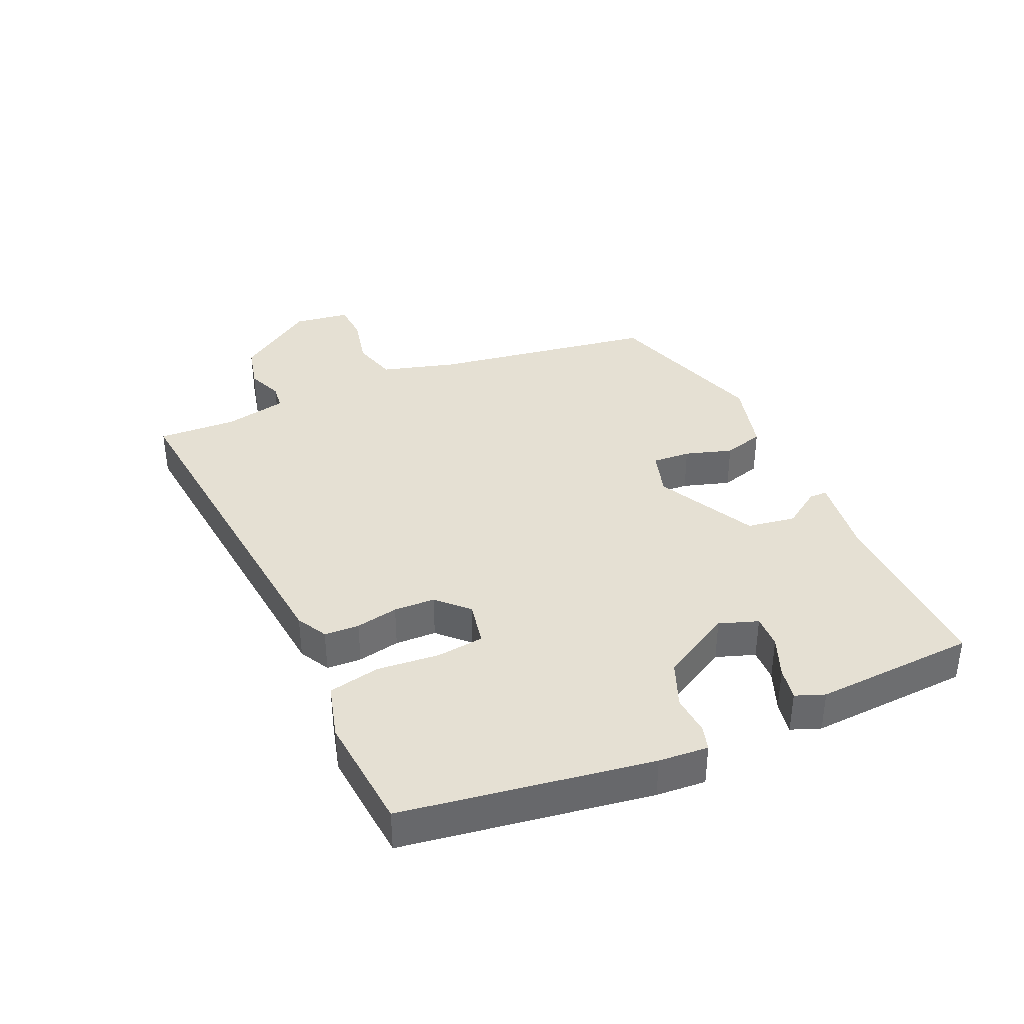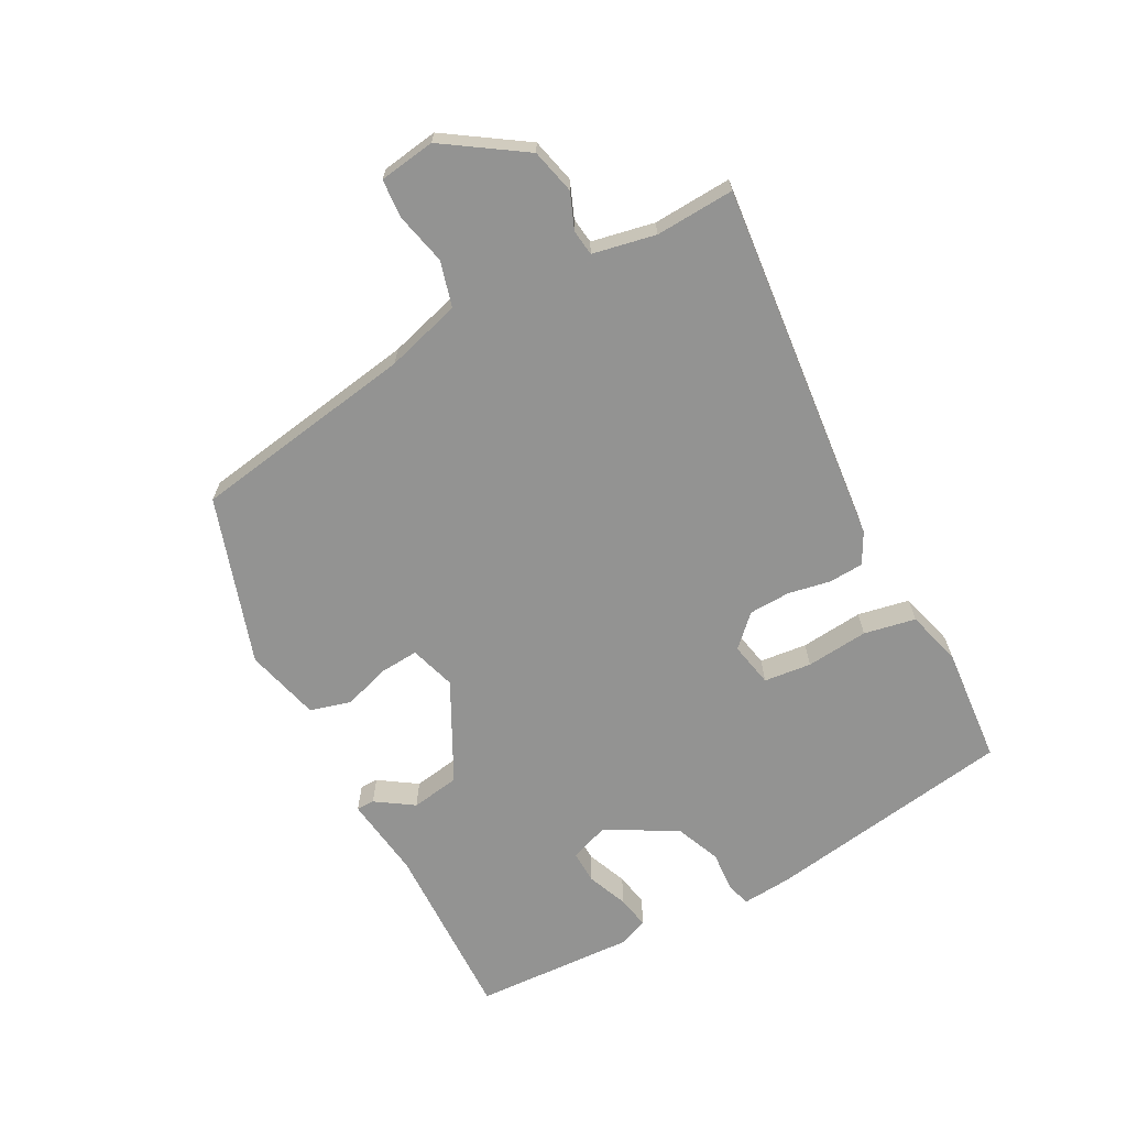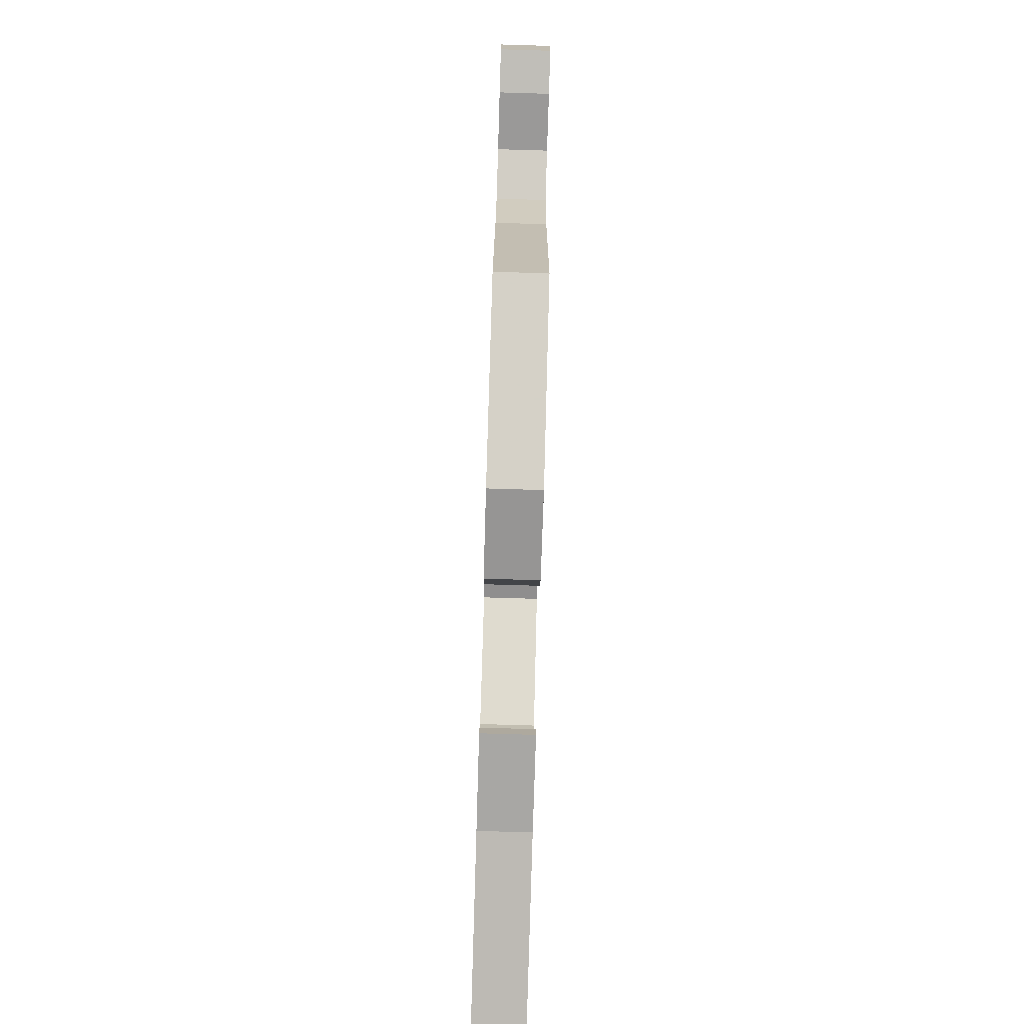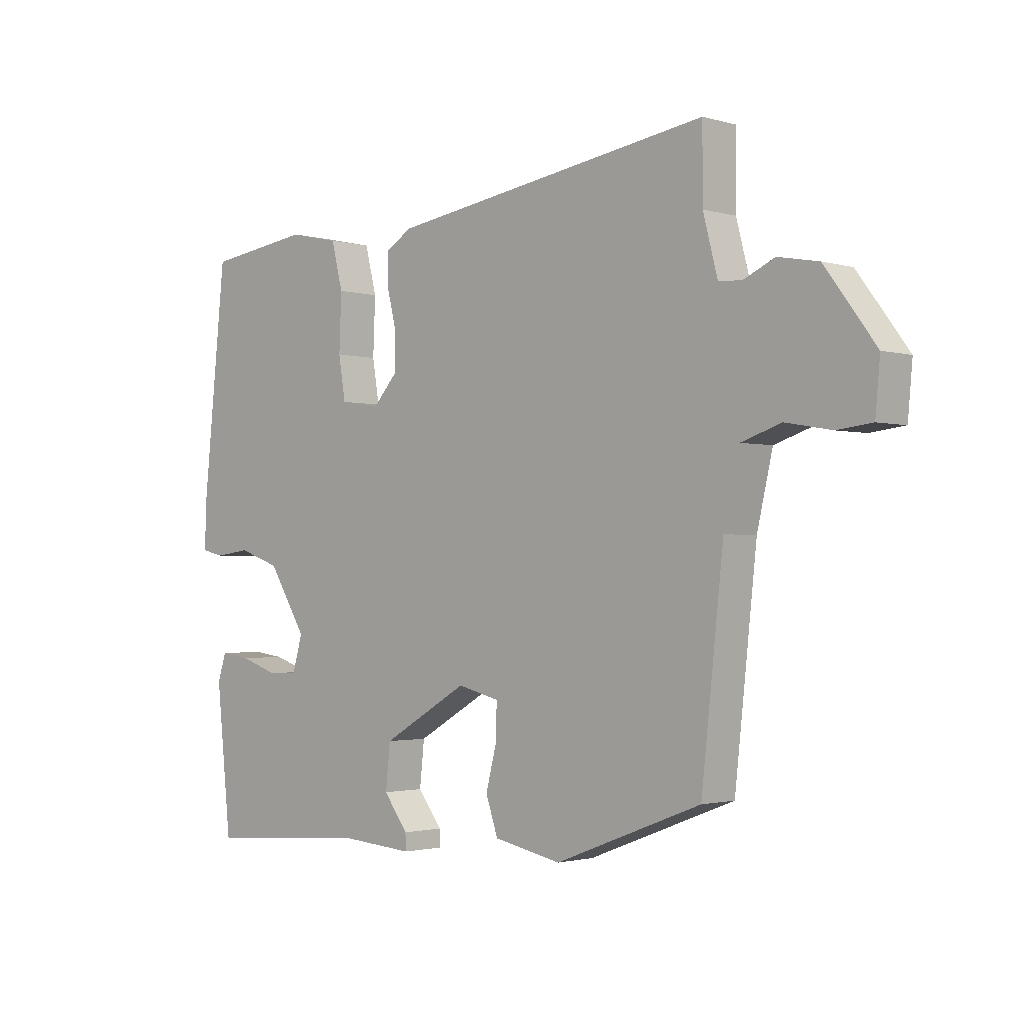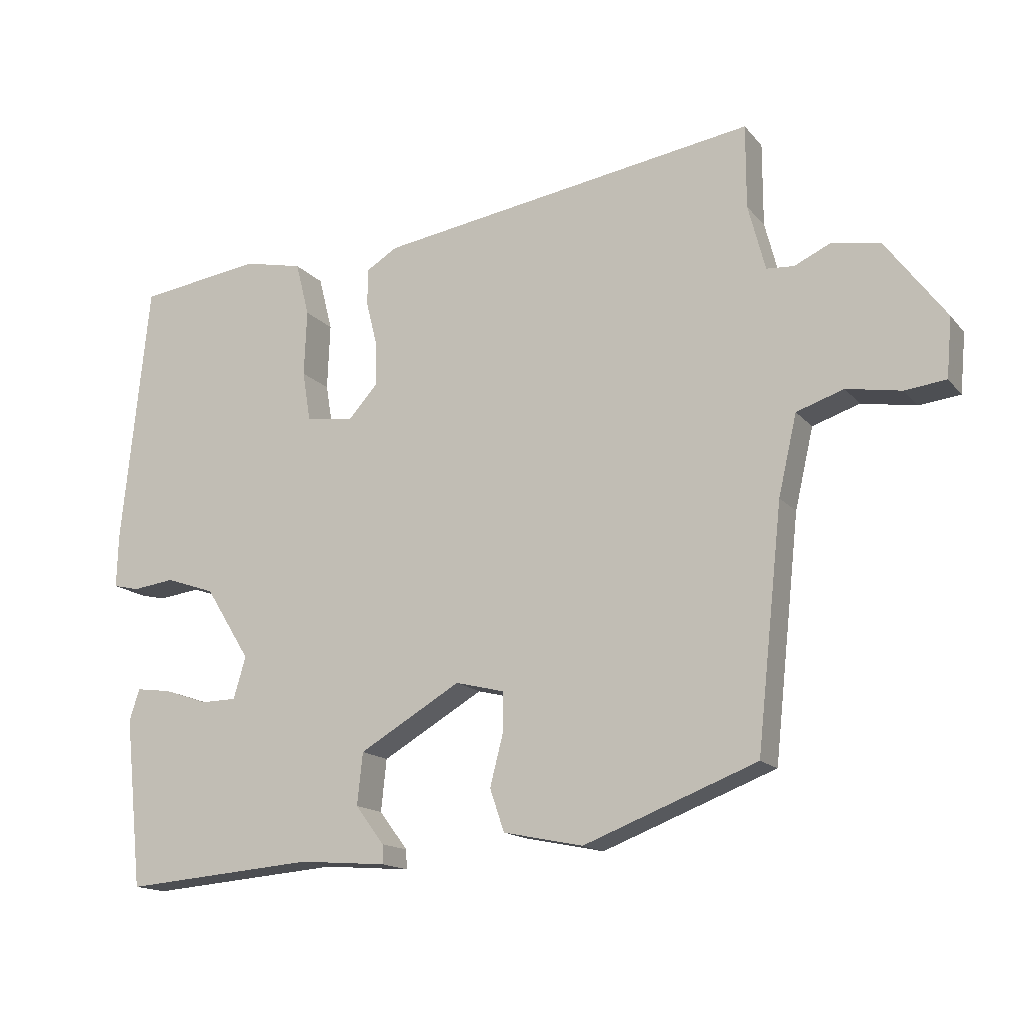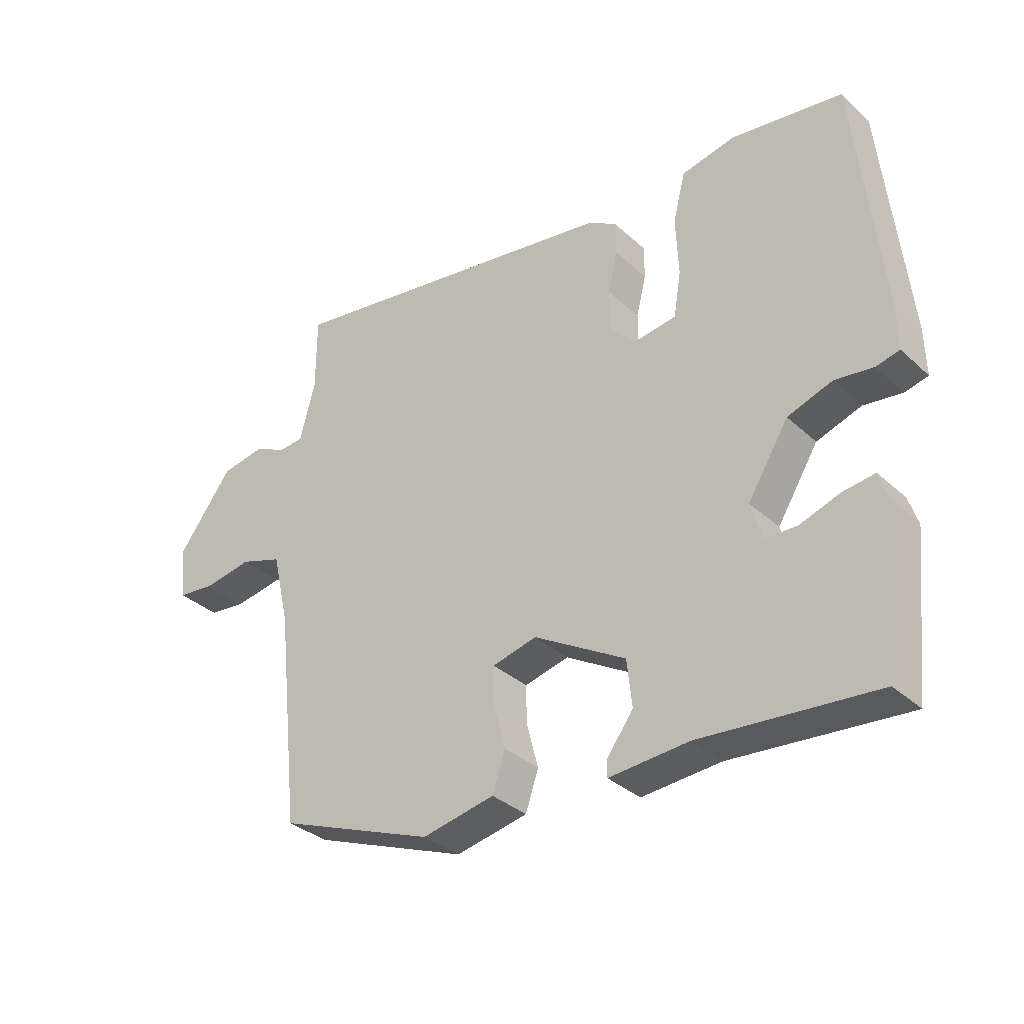
<metadata>
{"format":"obj","ext":"obj","renderer":"f3d","projection":"perspective","resolution":1024,"background":"white","views":[{"elev":37.9,"azim":68.9,"up":"+Y"},{"elev":-66.7,"azim":-58.8,"up":"+Y"},{"elev":-79.1,"azim":-91.7,"up":"+Z"},{"elev":-1.8,"azim":-136.1,"up":"+Z"},{"elev":-15.3,"azim":-154.4,"up":"+Z"},{"elev":-33.6,"azim":39.1,"up":"+Z"}]}
</metadata>
<code>
v -0.499 0.07 -0.361
v -0.537 0.07 -0.011
v -0.564 0.07 0.106
v -0.633 0.07 0.129
v -0.713 0.07 0.115
v -0.773 0.07 0.122
v -0.781 0.07 0.209
v -0.693 0.07 0.327
v -0.623 0.07 0.34
v -0.569 0.07 0.315
v -0.529 0.07 0.318
v -0.504 0.07 0.414
v -0.504 0.07 0.536
v 0.053 0.07 0.45
v 0.099 0.07 0.422
v 0.099 0.07 0.368
v 0.083 0.07 0.303
v 0.082 0.07 0.239
v 0.125 0.07 0.191
v 0.195 0.07 0.201
v 0.207 0.07 0.274
v 0.203 0.07 0.371
v 0.223 0.07 0.45
v 0.31 0.07 0.469
v 0.49 0.07 0.444
v 0.53 0.07 0.056
v 0.532 0.07 -0.021
v 0.494 0.07 -0.03
v 0.432 0.07 -0.022
v 0.36 0.07 -0.047
v 0.294 0.07 -0.153
v 0.312 0.07 -0.214
v 0.364 0.07 -0.215
v 0.428 0.07 -0.193
v 0.48 0.07 -0.186
v 0.495 0.07 -0.232
v 0.469 0.07 -0.481
v 0.187 0.07 -0.458
v 0.058 0.07 -0.468
v 0.059 0.07 -0.44
v 0.101 0.07 -0.384
v 0.093 0.07 -0.308
v -0.056 0.07 -0.221
v -0.128 0.07 -0.239
v -0.127 0.07 -0.298
v -0.108 0.07 -0.372
v -0.129 0.07 -0.434
v -0.246 0.07 -0.458
v -0.499 0 -0.361
v -0.537 0 -0.011
v -0.564 0 0.106
v -0.633 0 0.129
v -0.713 0 0.115
v -0.773 0 0.122
v -0.781 0 0.209
v -0.693 0 0.327
v -0.623 0 0.34
v -0.569 0 0.315
v -0.529 0 0.318
v -0.504 0 0.414
v -0.504 0 0.536
v 0.053 0 0.45
v 0.099 0 0.422
v 0.099 0 0.368
v 0.083 0 0.303
v 0.082 0 0.239
v 0.125 0 0.191
v 0.195 0 0.201
v 0.207 0 0.274
v 0.203 0 0.371
v 0.223 0 0.45
v 0.31 0 0.469
v 0.49 0 0.444
v 0.53 0 0.056
v 0.532 0 -0.021
v 0.494 0 -0.03
v 0.432 0 -0.022
v 0.36 0 -0.047
v 0.294 0 -0.153
v 0.312 0 -0.214
v 0.364 0 -0.215
v 0.428 0 -0.193
v 0.48 0 -0.186
v 0.495 0 -0.232
v 0.469 0 -0.481
v 0.187 0 -0.458
v 0.058 0 -0.468
v 0.059 0 -0.44
v 0.101 0 -0.384
v 0.093 0 -0.308
v -0.056 0 -0.221
v -0.128 0 -0.239
v -0.127 0 -0.298
v -0.108 0 -0.372
v -0.129 0 -0.434
v -0.246 0 -0.458
f 45 46 47 48
f 44 45 48 1
f 38 39 40 41
f 38 41 42
f 37 38 42
f 36 37 42 43
f 33 34 35 36
f 32 33 36 43
f 26 27 28 29
f 26 29 30
f 25 26 30
f 24 25 30 31
f 21 22 23 24
f 20 21 24 31
f 14 15 16 17
f 12 13 14 17
f 11 12 17 18
f 10 11 18 19
f 8 9 10
f 7 8 10 19
f 4 5 6 7
f 3 4 7 19
f 44 1 2
f 43 44 2 3
f 31 32 43 3
f 19 20 31
f 3 19 31
f 96 95 94 93
f 49 96 93 92
f 89 88 87 86
f 90 89 86
f 90 86 85
f 91 90 85 84
f 84 83 82 81
f 91 84 81 80
f 77 76 75 74
f 78 77 74
f 78 74 73
f 79 78 73 72
f 72 71 70 69
f 79 72 69 68
f 65 64 63 62
f 65 62 61 60
f 66 65 60 59
f 67 66 59 58
f 58 57 56
f 67 58 56 55
f 55 54 53 52
f 67 55 52 51
f 50 49 92
f 51 50 92 91
f 51 91 80 79
f 79 68 67
f 79 67 51
f 1 49 50 2
f 2 50 51 3
f 3 51 52 4
f 4 52 53 5
f 5 53 54 6
f 6 54 55 7
f 7 55 56 8
f 8 56 57 9
f 9 57 58 10
f 10 58 59 11
f 11 59 60 12
f 12 60 61 13
f 13 61 62 14
f 14 62 63 15
f 15 63 64 16
f 16 64 65 17
f 17 65 66 18
f 18 66 67 19
f 19 67 68 20
f 20 68 69 21
f 21 69 70 22
f 22 70 71 23
f 23 71 72 24
f 24 72 73 25
f 25 73 74 26
f 26 74 75 27
f 27 75 76 28
f 28 76 77 29
f 29 77 78 30
f 30 78 79 31
f 31 79 80 32
f 32 80 81 33
f 33 81 82 34
f 34 82 83 35
f 35 83 84 36
f 36 84 85 37
f 37 85 86 38
f 38 86 87 39
f 39 87 88 40
f 40 88 89 41
f 41 89 90 42
f 42 90 91 43
f 43 91 92 44
f 44 92 93 45
f 45 93 94 46
f 46 94 95 47
f 47 95 96 48
f 48 96 49 1

</code>
